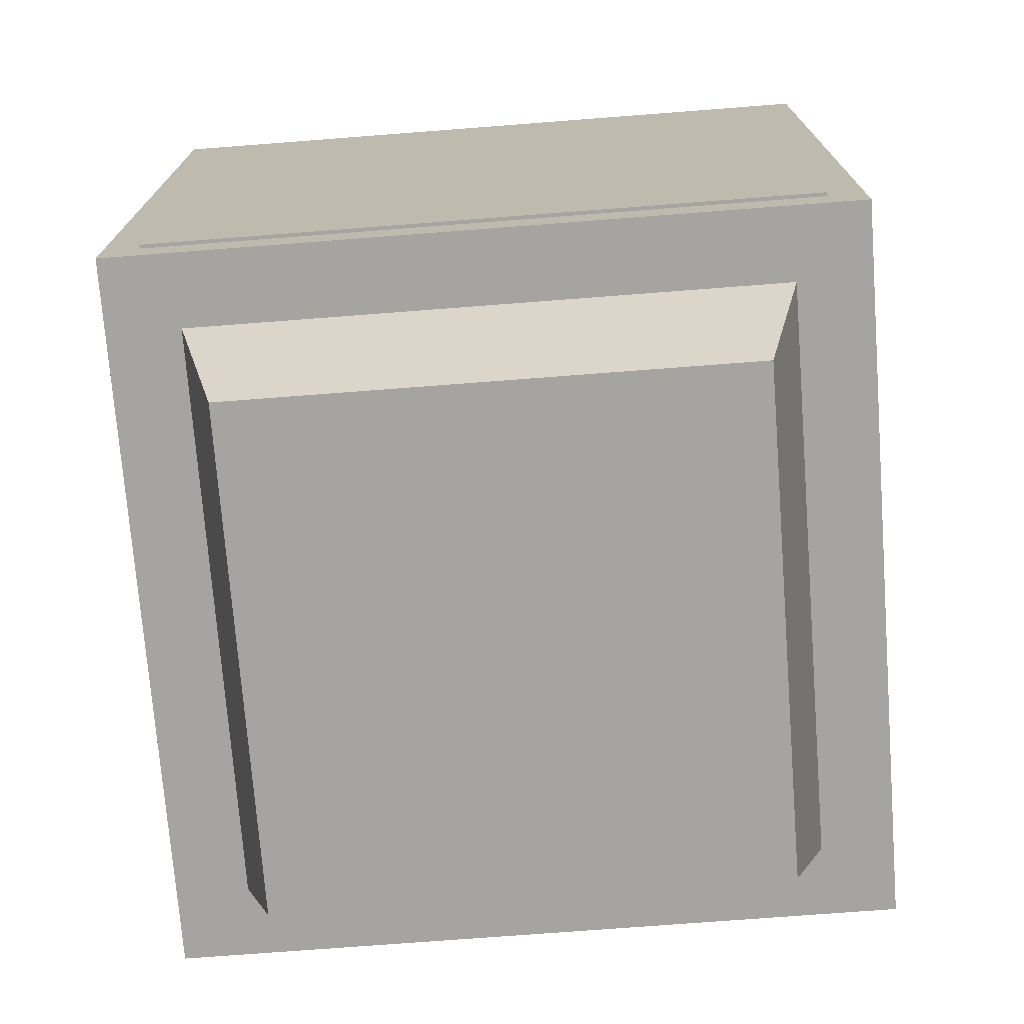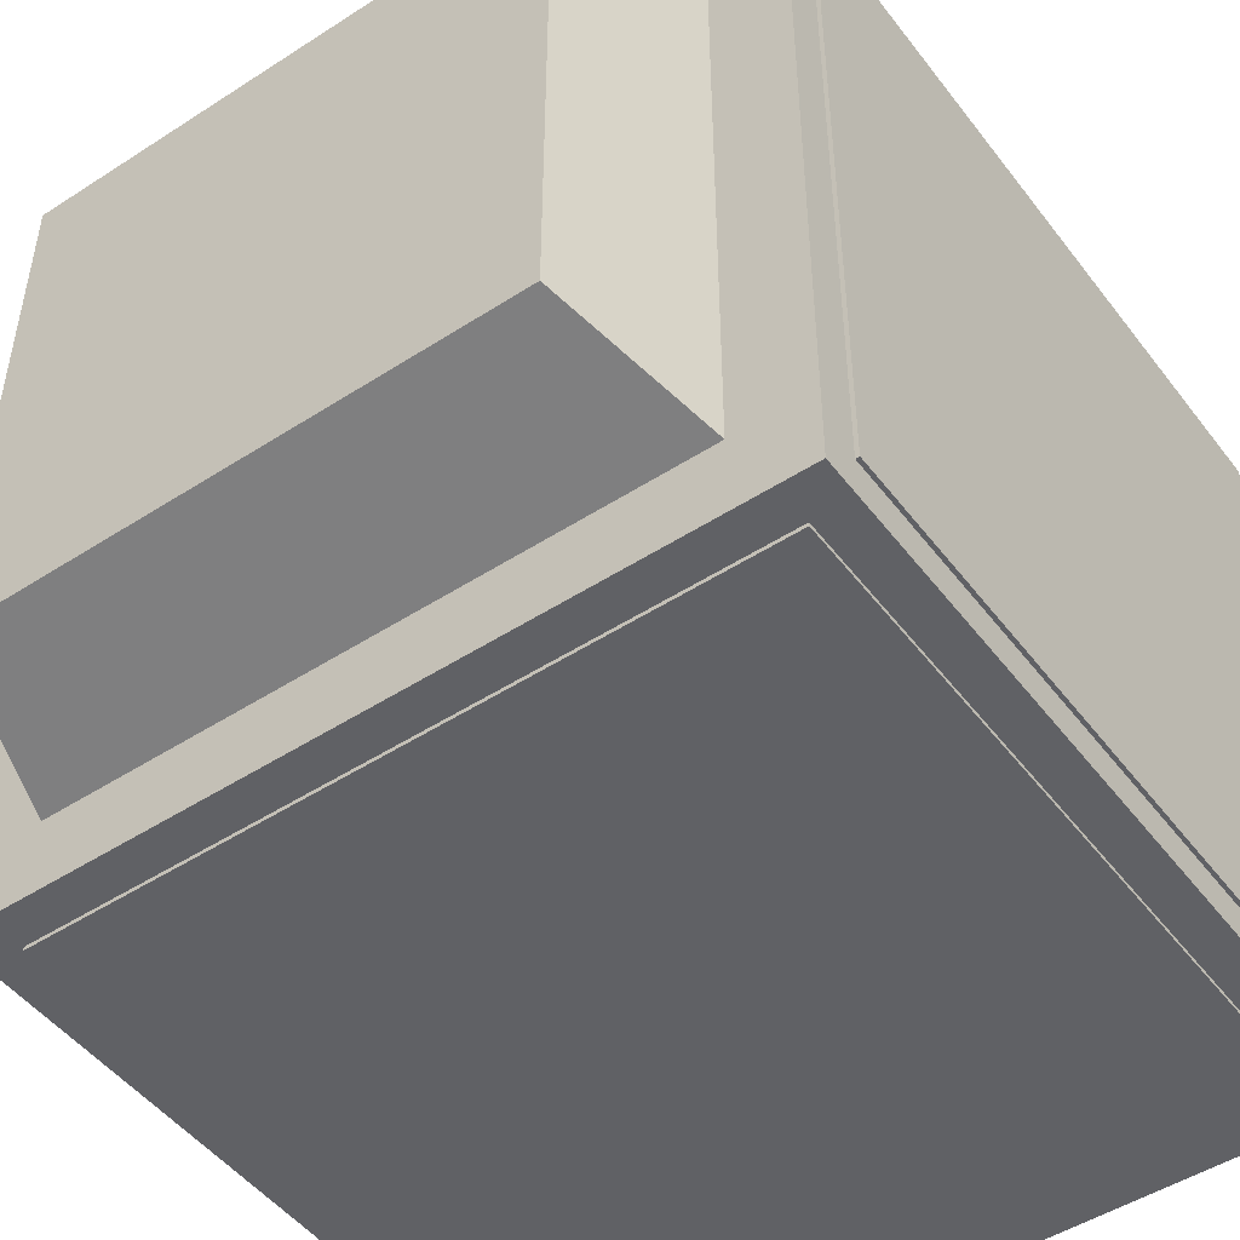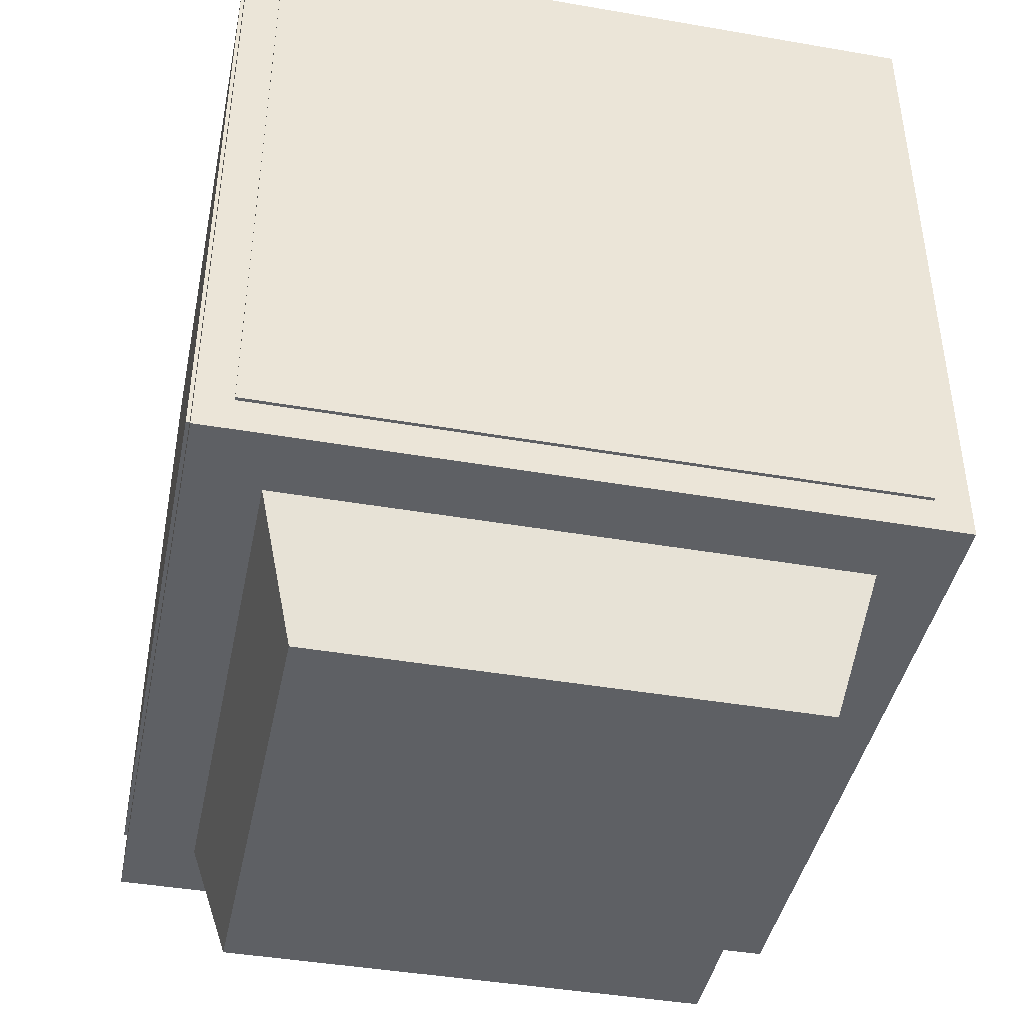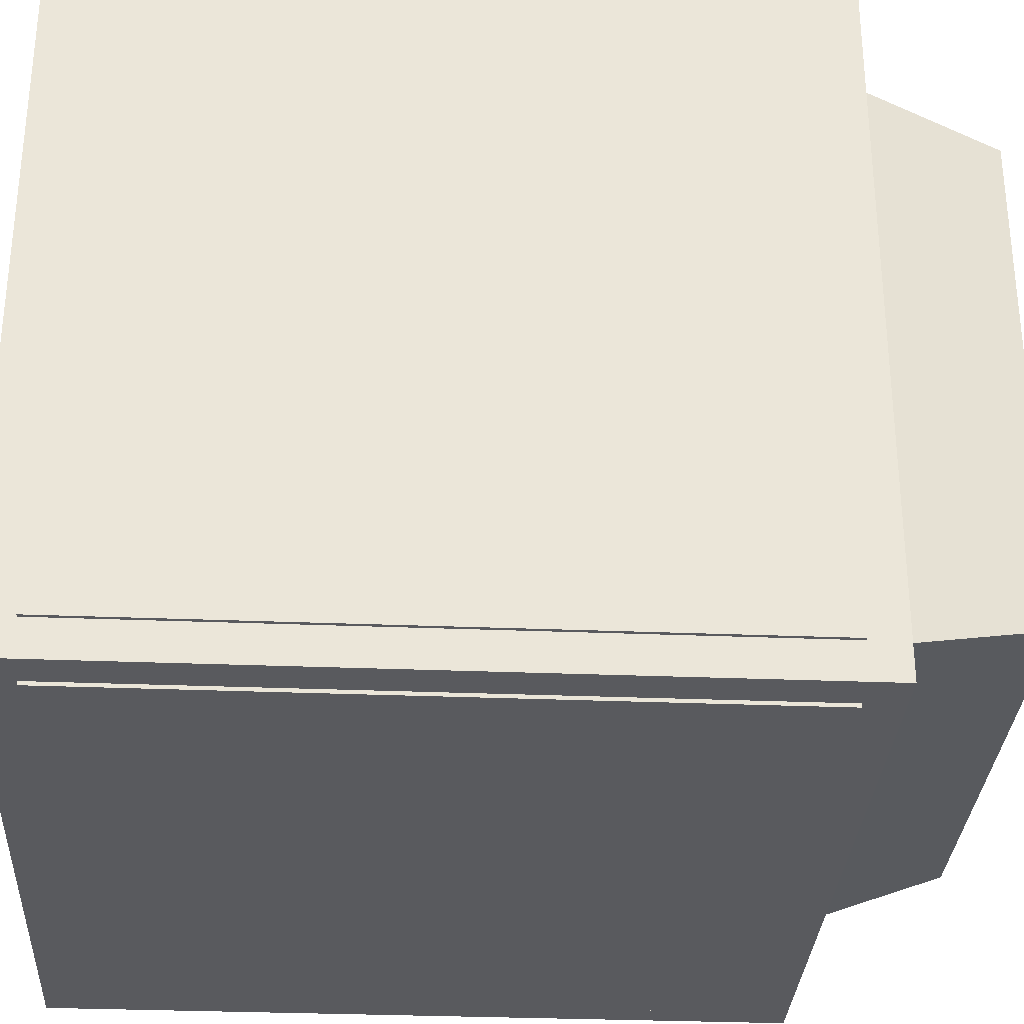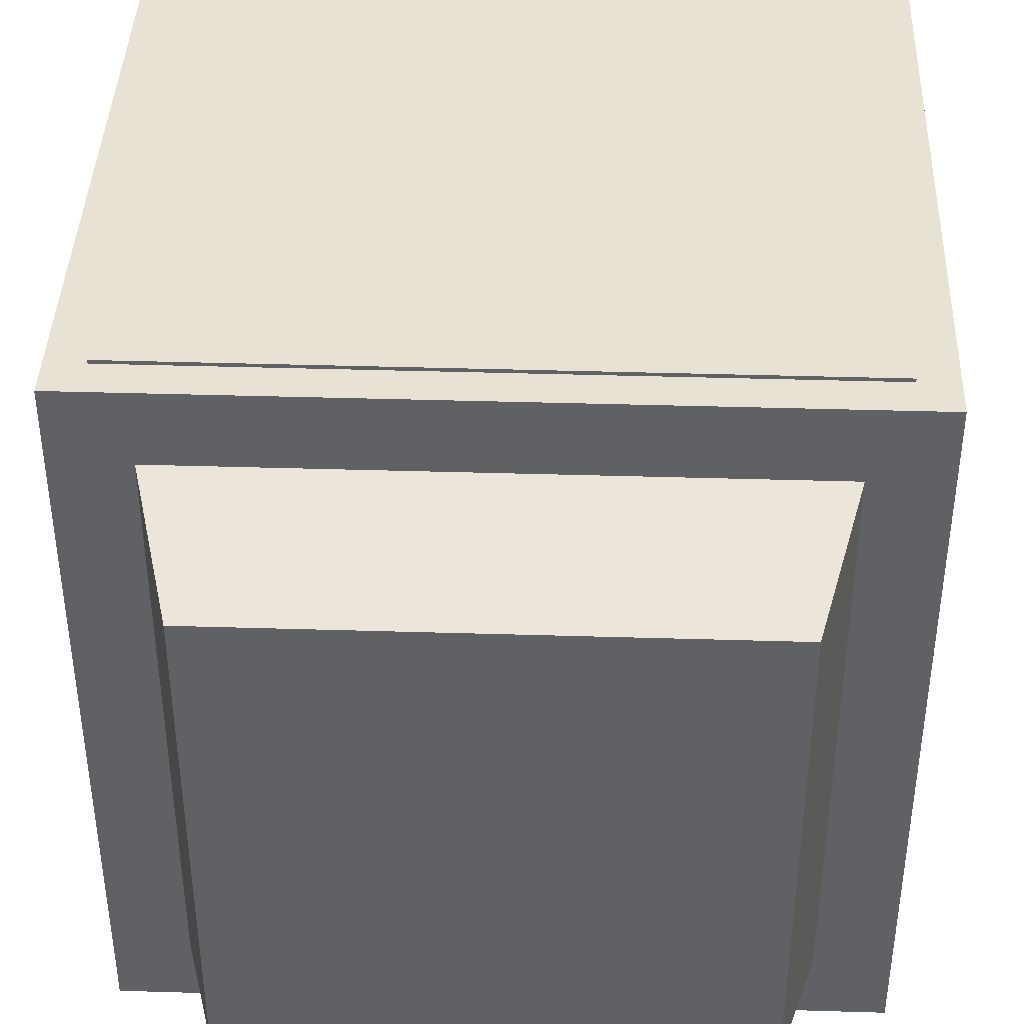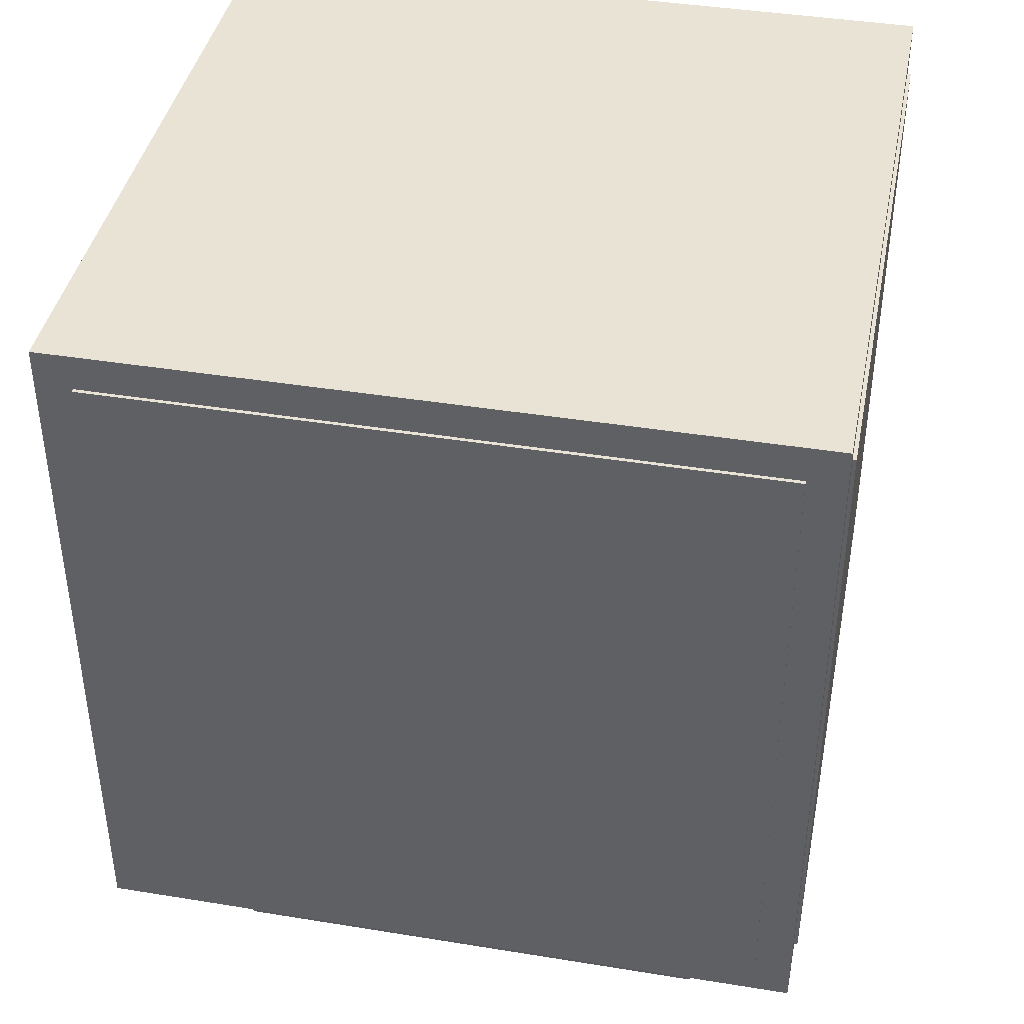
<metadata>
{"format":"obj","ext":"obj","renderer":"f3d","projection":"perspective","resolution":1024,"background":"white","views":[{"elev":-73.4,"azim":94.4,"up":"+Y"},{"elev":-48.9,"azim":35.7,"up":"+Z"},{"elev":-42.8,"azim":168.4,"up":"+Y"},{"elev":-31.2,"azim":-93.3,"up":"+Z"},{"elev":40.7,"azim":2.1,"up":"+Z"},{"elev":41.0,"azim":11.2,"up":"+Y"}]}
</metadata>
<code>
o 装饰格子3
v 0.955 0.3324 -0.005
v 0.955 0.3324 0
v 0.055 0.3324 0
v 0.055 0.3324 -0.005
v 0.055 1.232 0
v 0.955 1.232 -0.005
v 0.955 1.232 0
v 0.055 1.232 -0.005
v 0.005 1.282 -0.005
v 0.005 0.2824 -0.005
v 1.005 0.2824 -0.005
v 0.005 1.232 -0.055
v 0.005 0.3324 -0.055
v 0.005 0.2824 -1.005
v 0.105 0.2824 -0.105
v 0.105 0.2824 -0.905
v 1.005 0.3324 -0.055
v 1.005 1.282 -0.005
v 1.005 0.3324 -0.955
v 1.005 0.2824 -1.005
v 0.905 0.2824 -0.105
v 0.005 1.232 -0.955
v 0.005 1.282 -1.005
v 1.005 1.282 -1.005
v 1.005 1.232 -0.055
v 0 0.3324 -0.955
v 0 0.3324 -0.055
v 0 1.232 -0.055
v 0 1.232 -0.955
v 0.005 0.3324 -0.955
v 1.01 0.3324 -0.055
v 1.01 1.232 -0.055
v 1.01 0.3324 -0.955
v 1.005 1.232 -0.955
v 1.01 1.232 -0.955
v 0.1586 0.08243 -0.1586
v 0.8514 0.08243 -0.1586
v 0.905 0.2824 -0.905
v 0.8514 0.08243 -0.8514
v 0.1586 0.08243 -0.8514
v 0.055 1.232 -1.005
v 0.055 0.3324 -1.005
v 0.955 0.3324 -1.005
v 0.055 0.3324 -1.01
v 0.955 0.3324 -1.01
v 0.955 1.232 -1.005
v 0.955 1.232 -1.01
v 0.055 1.232 -1.01
f 1 2 3
f 4 1 3
f 5 4 3
f 2 5 3
f 6 7 2
f 1 6 2
f 7 5 2
f 7 8 5
f 8 4 5
f 6 8 7
f 4 9 10
f 1 4 10
f 11 1 10
f 12 13 10
f 9 12 10
f 13 14 10
f 15 11 10
f 16 15 10
f 14 16 10
f 17 18 11
f 19 17 11
f 20 19 11
f 6 1 11
f 18 6 11
f 21 20 11
f 15 21 11
f 8 9 4
f 6 18 8
f 18 9 8
f 22 12 9
f 23 22 9
f 18 24 9
f 24 23 9
f 25 24 18
f 17 25 18
f 26 13 27
f 12 28 27
f 13 12 27
f 28 29 27
f 29 26 27
f 26 30 13
f 30 14 13
f 19 31 17
f 31 32 17
f 32 25 17
f 19 33 31
f 33 32 31
f 22 29 28
f 12 22 28
f 34 24 25
f 32 35 25
f 35 34 25
f 33 35 32
f 16 36 15
f 36 37 15
f 37 21 15
f 38 20 21
f 37 39 21
f 39 38 21
f 16 40 36
f 40 37 36
f 40 39 37
f 38 39 40
f 16 38 40
f 14 38 16
f 14 20 38
f 29 30 26
f 29 22 30
f 22 23 30
f 23 14 30
f 20 34 19
f 34 33 19
f 34 35 33
f 20 24 34
f 41 42 14
f 23 41 14
f 42 20 14
f 43 24 20
f 42 43 20
f 44 45 42
f 45 43 42
f 41 44 42
f 46 24 43
f 45 47 43
f 47 46 43
f 23 46 41
f 48 44 41
f 46 48 41
f 23 24 46
f 47 48 46
f 48 47 44
f 47 45 44

</code>
